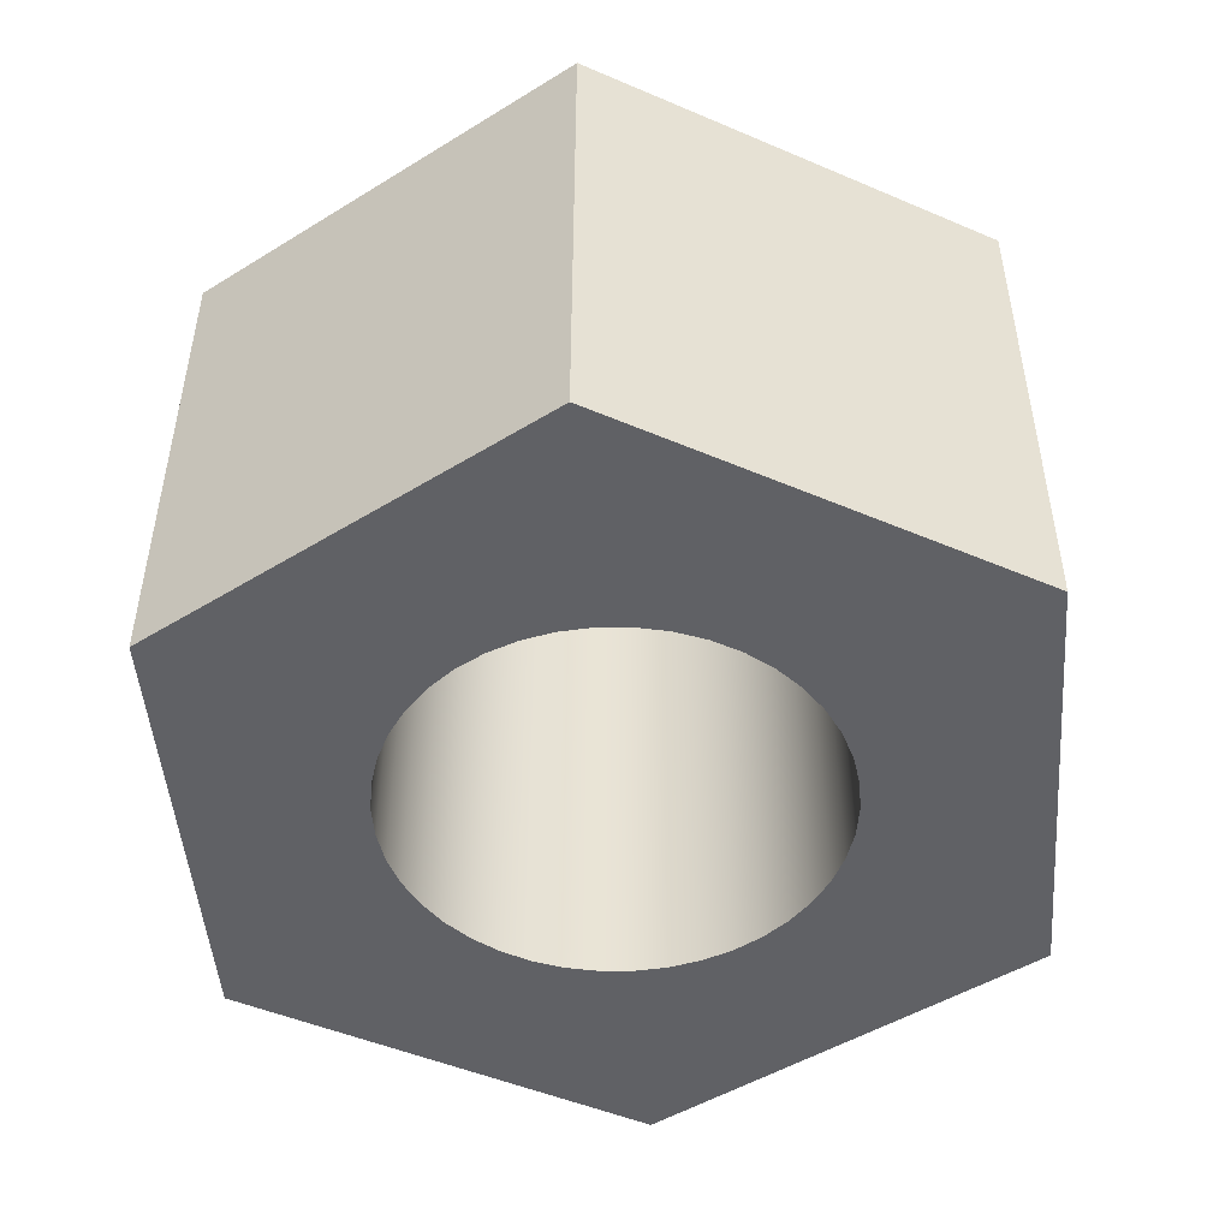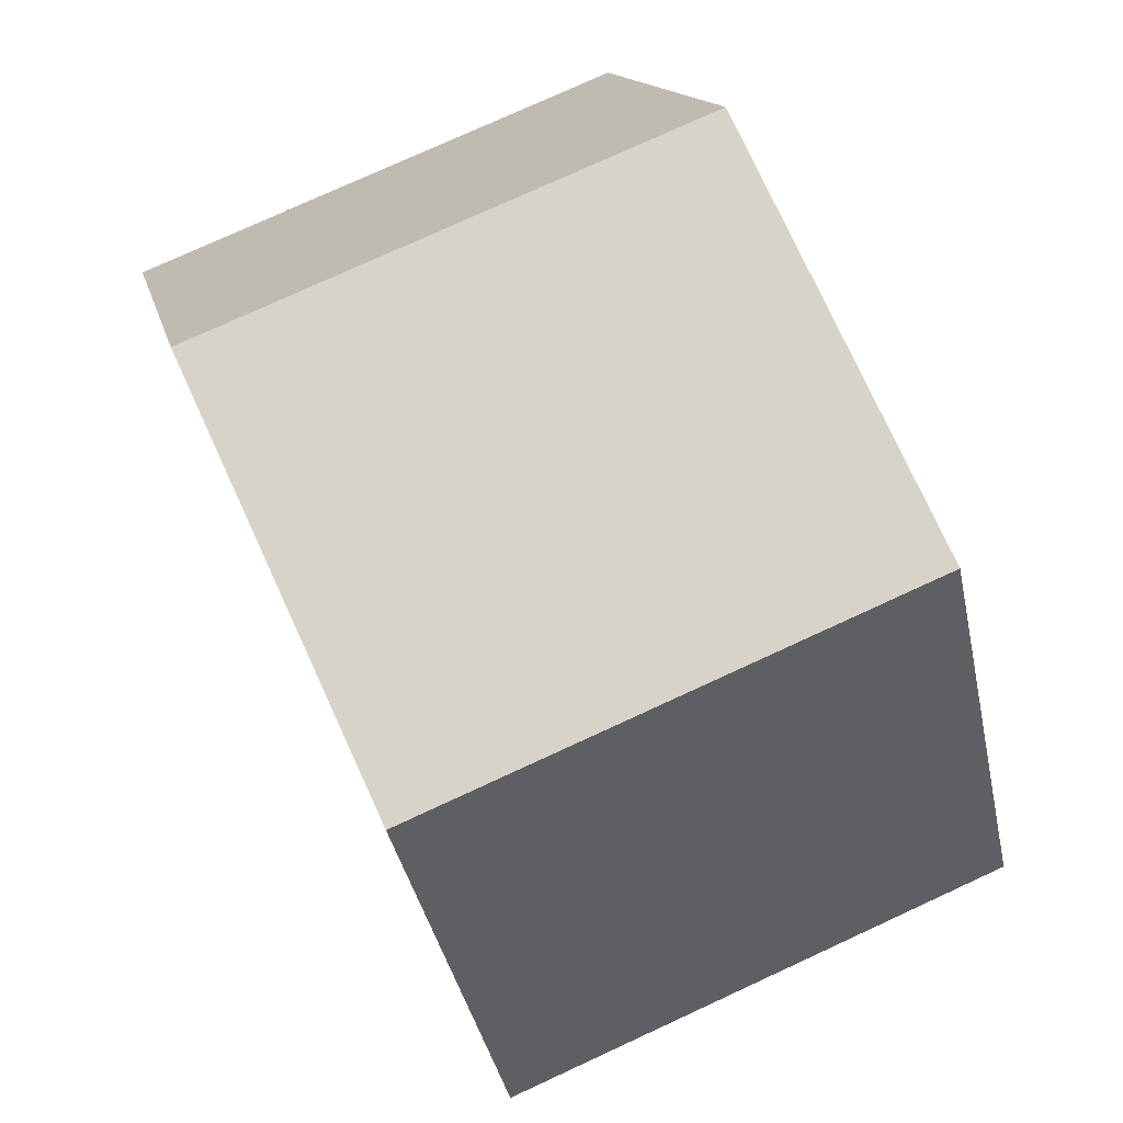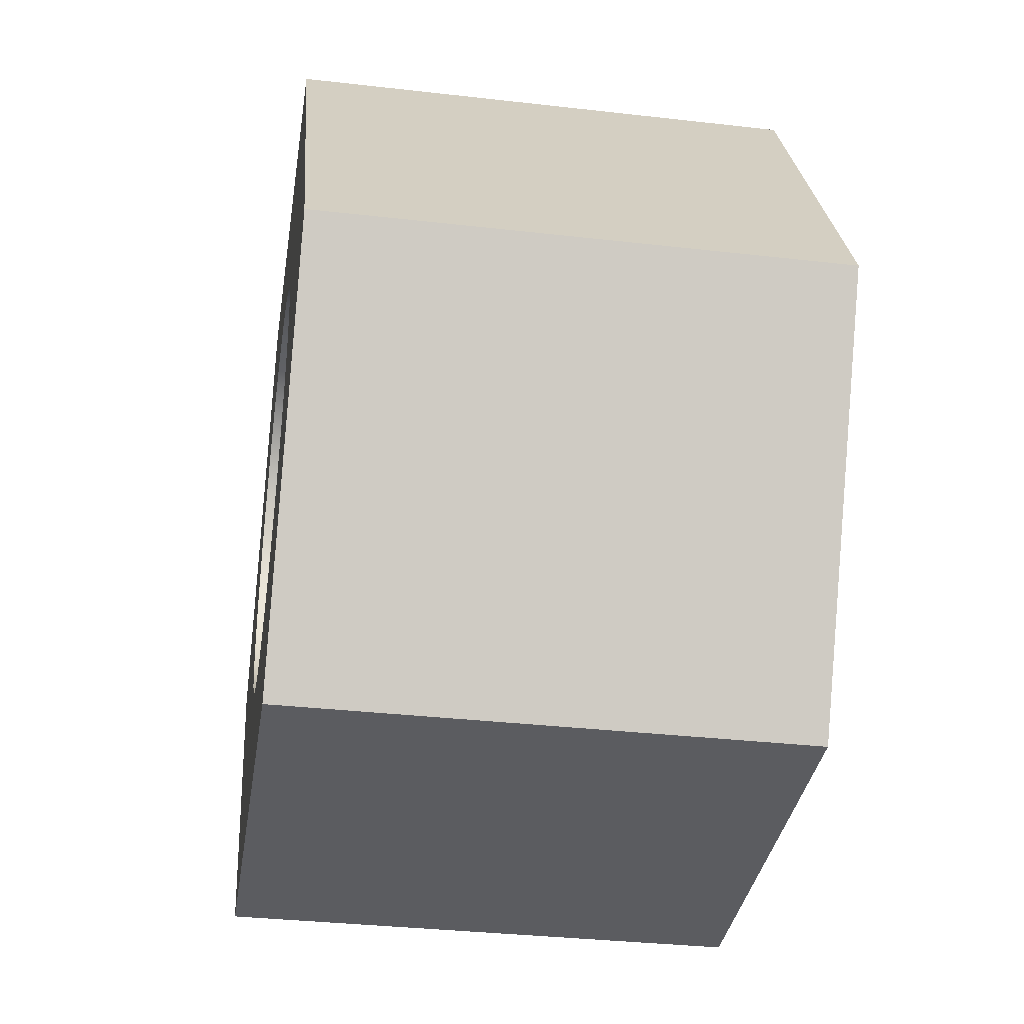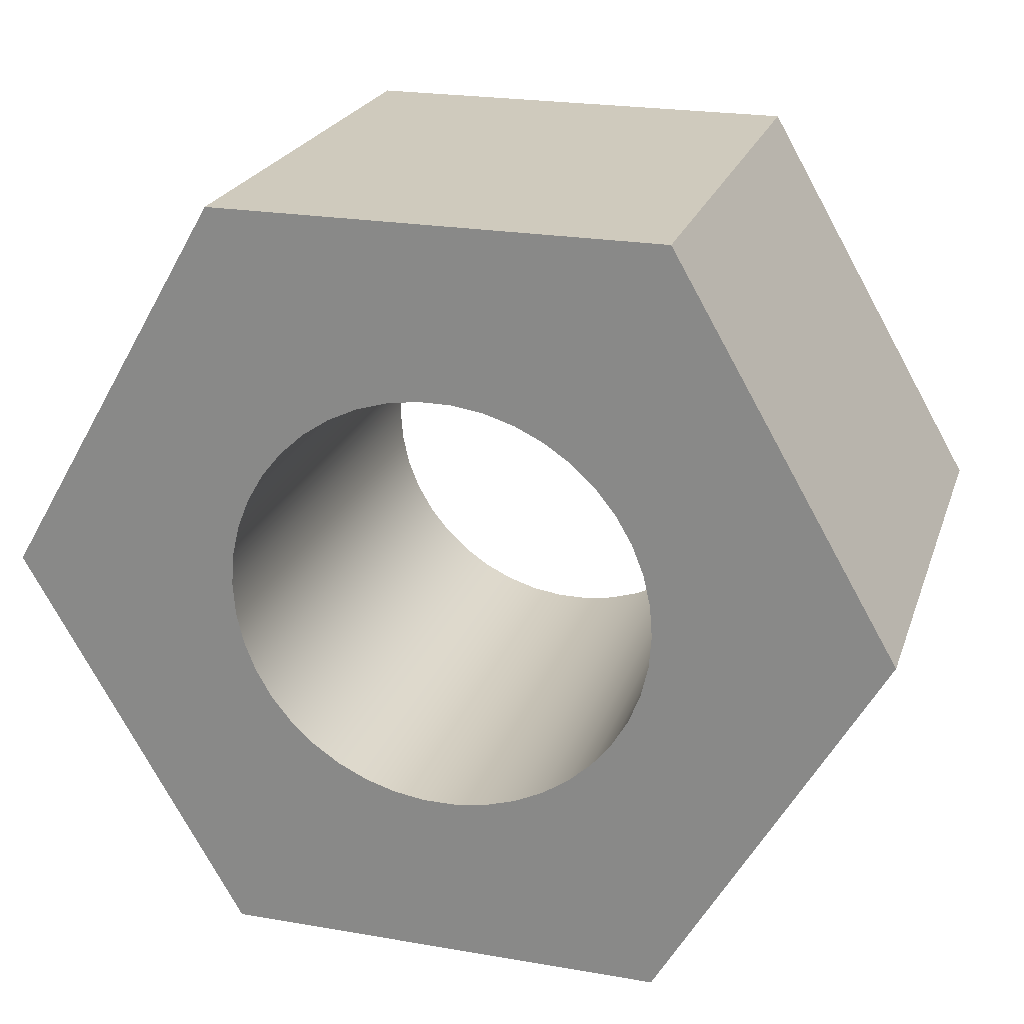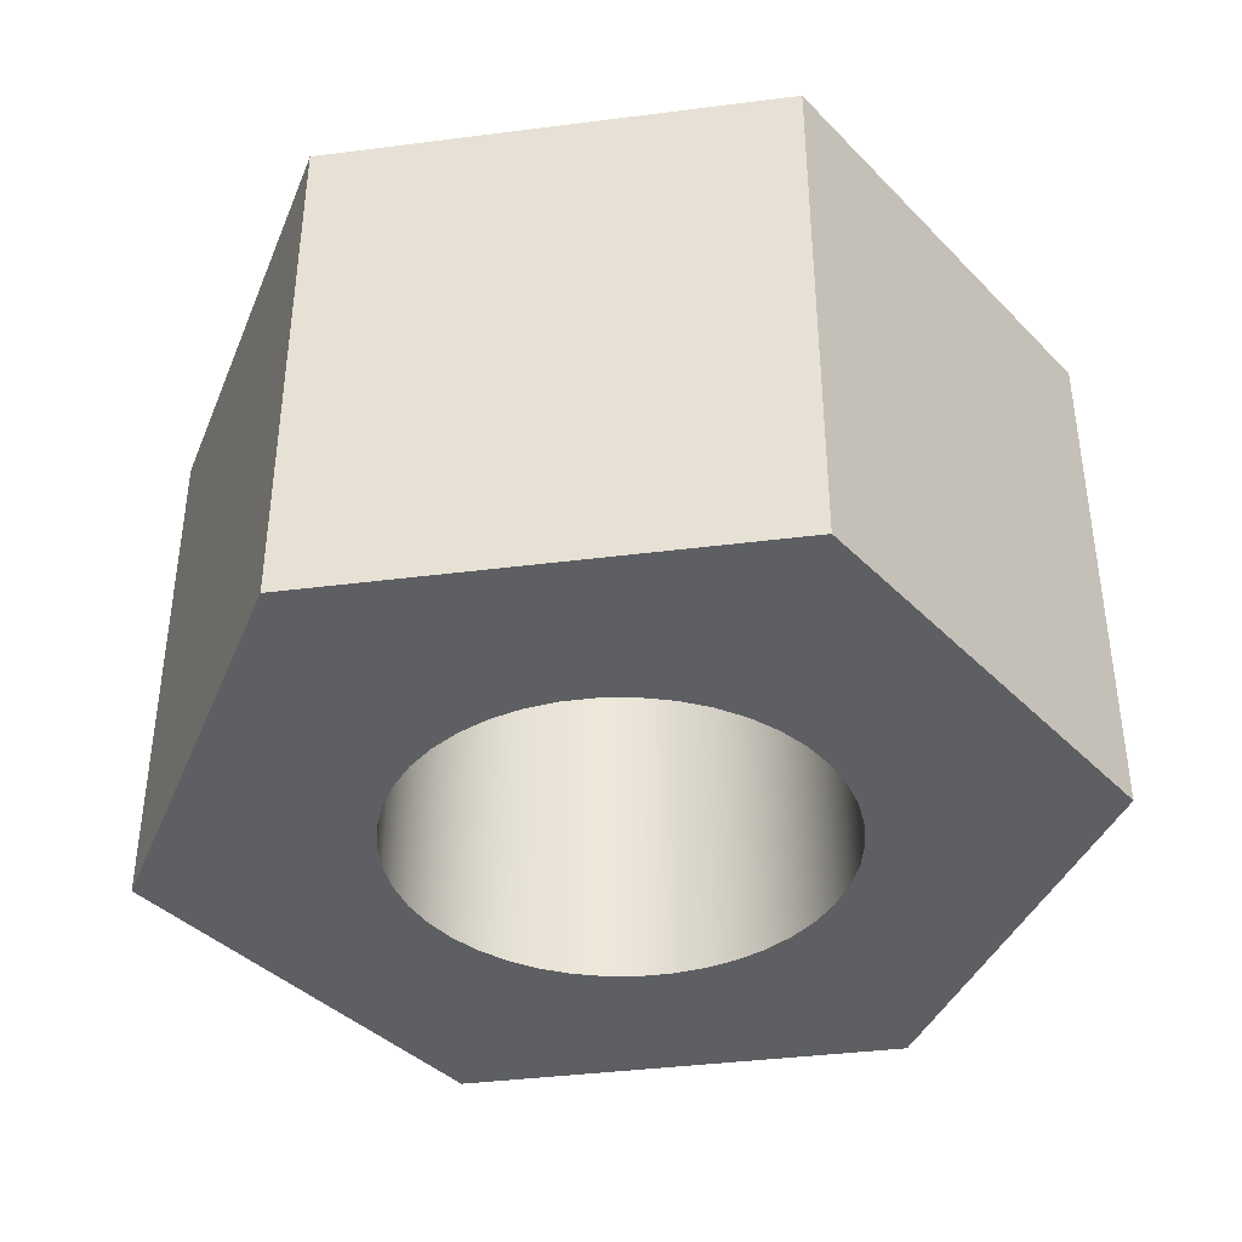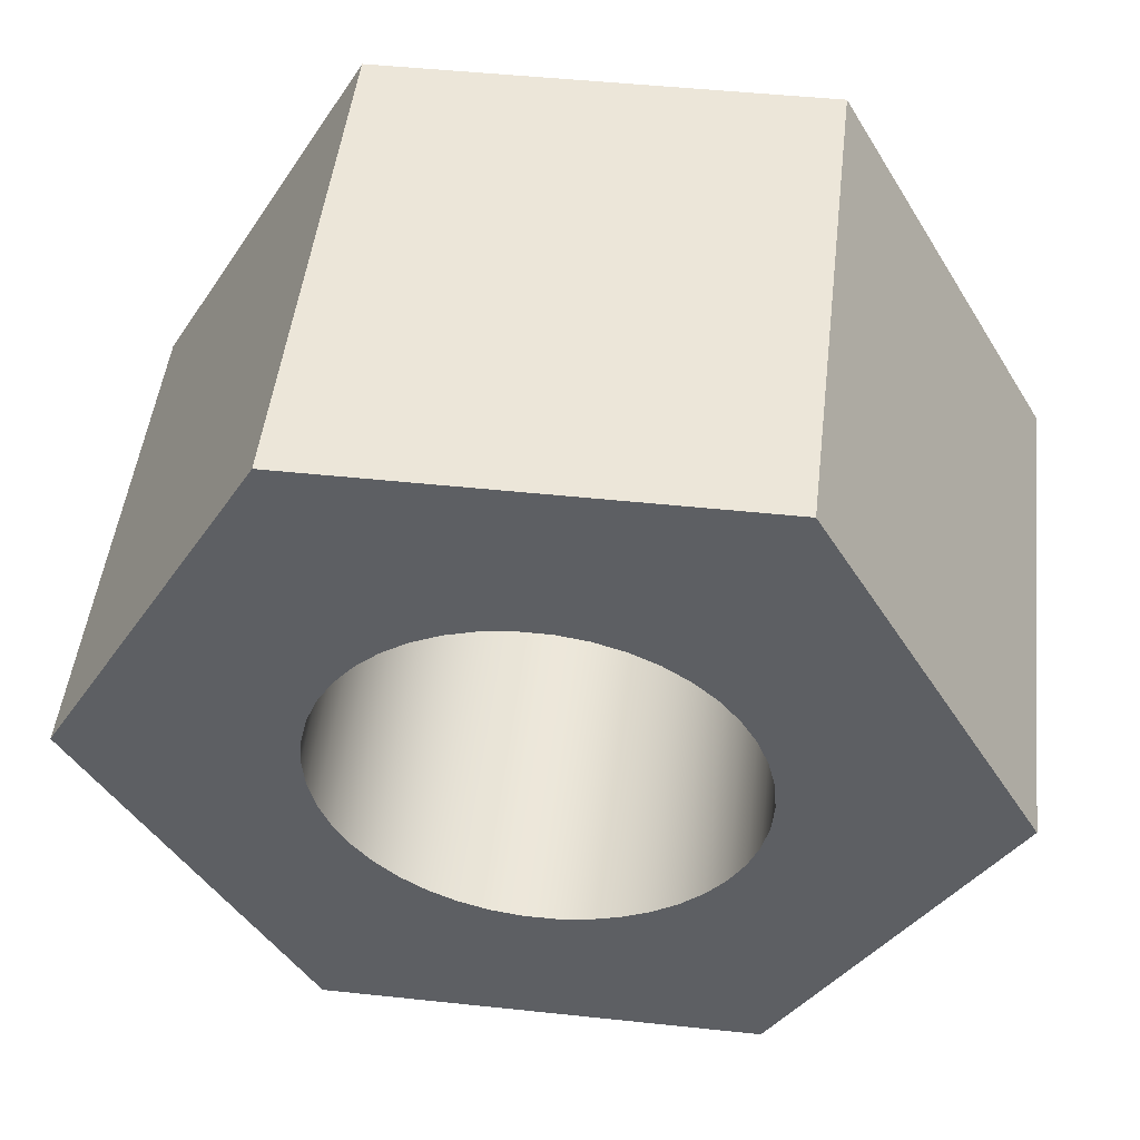
<metadata>
{"format":"obj","ext":"obj","renderer":"f3d","projection":"perspective","resolution":1024,"background":"white","views":[{"elev":-48.6,"azim":154.5,"up":"+Y"},{"elev":77.0,"azim":-114.7,"up":"+Z"},{"elev":-34.7,"azim":81.3,"up":"+Z"},{"elev":22.8,"azim":16.5,"up":"+Z"},{"elev":-39.5,"azim":9.0,"up":"+Y"},{"elev":49.0,"azim":-173.3,"up":"+Z"}]}
</metadata>
<code>
v 1.725 0 1.2
v 1.724 0 1.219
v 1.719 0 1.237
v 1.713 0 1.254
v 1.703 0 1.27
v 1.692 0 1.285
v 1.678 0 1.298
v 1.663 0 1.308
v 1.646 0 1.316
v 1.628 0 1.322
v 1.609 0 1.325
v 1.591 0 1.325
v 1.572 0 1.322
v 1.554 0 1.316
v 1.538 0 1.308
v 1.522 0 1.298
v 1.508 0 1.285
v 1.497 0 1.27
v 1.487 0 1.254
v 1.481 0 1.237
v 1.476 0 1.219
v 1.475 0 1.2
v 1.476 0 1.181
v 1.481 0 1.163
v 1.487 0 1.146
v 1.497 0 1.13
v 1.508 0 1.115
v 1.522 0 1.102
v 1.538 0 1.092
v 1.554 0 1.084
v 1.572 0 1.078
v 1.591 0 1.075
v 1.609 0 1.075
v 1.628 0 1.078
v 1.646 0 1.084
v 1.663 0 1.092
v 1.678 0 1.102
v 1.692 0 1.115
v 1.703 0 1.13
v 1.713 0 1.146
v 1.719 0 1.163
v 1.724 0 1.181
v 1.725 0.3 1.2
v 1.724 0.3 1.181
v 1.719 0.3 1.163
v 1.713 0.3 1.146
v 1.703 0.3 1.13
v 1.692 0.3 1.115
v 1.678 0.3 1.102
v 1.663 0.3 1.092
v 1.646 0.3 1.084
v 1.628 0.3 1.078
v 1.609 0.3 1.075
v 1.591 0.3 1.075
v 1.572 0.3 1.078
v 1.554 0.3 1.084
v 1.538 0.3 1.092
v 1.522 0.3 1.102
v 1.508 0.3 1.115
v 1.497 0.3 1.13
v 1.487 0.3 1.146
v 1.481 0.3 1.163
v 1.476 0.3 1.181
v 1.475 0.3 1.2
v 1.476 0.3 1.219
v 1.481 0.3 1.237
v 1.487 0.3 1.254
v 1.497 0.3 1.27
v 1.508 0.3 1.285
v 1.522 0.3 1.298
v 1.538 0.3 1.308
v 1.554 0.3 1.316
v 1.572 0.3 1.322
v 1.591 0.3 1.325
v 1.609 0.3 1.325
v 1.628 0.3 1.322
v 1.646 0.3 1.316
v 1.663 0.3 1.308
v 1.678 0.3 1.298
v 1.692 0.3 1.285
v 1.703 0.3 1.27
v 1.713 0.3 1.254
v 1.719 0.3 1.237
v 1.724 0.3 1.219
v 1.725 0 1.2
v 1.725 0.3 1.2
v 1.47 0 1.425
v 1.73 0 1.425
v 1.73 0.3 1.425
v 1.47 0.3 1.425
v 1.34 0 1.2
v 1.47 0 1.425
v 1.47 0.3 1.425
v 1.34 0.3 1.2
v 1.47 0 0.975
v 1.34 0 1.2
v 1.34 0.3 1.2
v 1.47 0.3 0.975
v 1.73 0 0.975
v 1.47 0 0.975
v 1.47 0.3 0.975
v 1.73 0.3 0.975
v 1.86 0 1.2
v 1.73 0 0.975
v 1.73 0.3 0.975
v 1.86 0.3 1.2
v 1.73 0 1.425
v 1.86 0 1.2
v 1.86 0.3 1.2
v 1.73 0.3 1.425
v 1.725 0.3 1.2
v 1.724 0.3 1.219
v 1.719 0.3 1.237
v 1.713 0.3 1.254
v 1.703 0.3 1.27
v 1.692 0.3 1.285
v 1.678 0.3 1.298
v 1.663 0.3 1.308
v 1.646 0.3 1.316
v 1.628 0.3 1.322
v 1.609 0.3 1.325
v 1.591 0.3 1.325
v 1.572 0.3 1.322
v 1.554 0.3 1.316
v 1.538 0.3 1.308
v 1.522 0.3 1.298
v 1.508 0.3 1.285
v 1.497 0.3 1.27
v 1.487 0.3 1.254
v 1.481 0.3 1.237
v 1.476 0.3 1.219
v 1.475 0.3 1.2
v 1.476 0.3 1.181
v 1.481 0.3 1.163
v 1.487 0.3 1.146
v 1.497 0.3 1.13
v 1.508 0.3 1.115
v 1.522 0.3 1.102
v 1.538 0.3 1.092
v 1.554 0.3 1.084
v 1.572 0.3 1.078
v 1.591 0.3 1.075
v 1.609 0.3 1.075
v 1.628 0.3 1.078
v 1.646 0.3 1.084
v 1.663 0.3 1.092
v 1.678 0.3 1.102
v 1.692 0.3 1.115
v 1.703 0.3 1.13
v 1.713 0.3 1.146
v 1.719 0.3 1.163
v 1.724 0.3 1.181
v 1.73 0.3 1.425
v 1.86 0.3 1.2
v 1.73 0.3 0.975
v 1.47 0.3 0.975
v 1.34 0.3 1.2
v 1.47 0.3 1.425
v 1.725 0 1.2
v 1.724 0 1.181
v 1.719 0 1.163
v 1.713 0 1.146
v 1.703 0 1.13
v 1.692 0 1.115
v 1.678 0 1.102
v 1.663 0 1.092
v 1.646 0 1.084
v 1.628 0 1.078
v 1.609 0 1.075
v 1.591 0 1.075
v 1.572 0 1.078
v 1.554 0 1.084
v 1.538 0 1.092
v 1.522 0 1.102
v 1.508 0 1.115
v 1.497 0 1.13
v 1.487 0 1.146
v 1.481 0 1.163
v 1.476 0 1.181
v 1.475 0 1.2
v 1.476 0 1.219
v 1.481 0 1.237
v 1.487 0 1.254
v 1.497 0 1.27
v 1.508 0 1.285
v 1.522 0 1.298
v 1.538 0 1.308
v 1.554 0 1.316
v 1.572 0 1.322
v 1.591 0 1.325
v 1.609 0 1.325
v 1.628 0 1.322
v 1.646 0 1.316
v 1.663 0 1.308
v 1.678 0 1.298
v 1.692 0 1.285
v 1.703 0 1.27
v 1.713 0 1.254
v 1.719 0 1.237
v 1.724 0 1.219
v 1.86 0 1.2
v 1.73 0 1.425
v 1.47 0 1.425
v 1.34 0 1.2
v 1.47 0 0.975
v 1.73 0 0.975
g 9c426d64-e2c1-11ea-81ea-54bf646e7e1f
f 2 84 1
f 1 84 86
f 85 43 42
f 42 43 44
f 42 44 45
f 2 3 84
f 84 3 83
f 83 3 4
f 83 4 82
f 82 4 5
f 82 5 81
f 81 5 6
f 81 6 80
f 80 6 7
f 80 7 79
f 79 7 8
f 79 8 78
f 78 8 9
f 78 9 77
f 77 9 10
f 77 10 76
f 76 10 11
f 76 11 75
f 75 11 12
f 75 12 74
f 74 12 13
f 74 13 73
f 73 13 14
f 73 14 72
f 72 14 15
f 72 15 71
f 71 15 16
f 71 16 70
f 70 16 17
f 70 17 69
f 69 17 18
f 69 18 68
f 68 18 19
f 68 19 67
f 67 19 20
f 67 20 66
f 66 20 21
f 66 21 65
f 65 21 22
f 65 22 64
f 64 22 23
f 64 23 63
f 63 23 24
f 63 24 62
f 62 24 25
f 62 25 61
f 61 25 26
f 61 26 60
f 60 26 27
f 60 27 59
f 59 27 28
f 59 28 58
f 58 28 29
f 58 29 57
f 57 29 30
f 57 30 56
f 56 30 31
f 56 31 55
f 55 31 32
f 55 32 54
f 54 32 33
f 54 33 53
f 53 33 34
f 53 34 52
f 52 34 35
f 52 35 51
f 51 35 36
f 51 36 50
f 50 36 37
f 50 37 49
f 49 37 38
f 49 38 48
f 48 38 39
f 48 39 47
f 47 39 40
f 47 40 46
f 46 40 41
f 46 41 45
f 45 41 42
g 9bfad99e-e2c1-11ea-b398-54bf646e7e1f
f 87 88 90
f 90 88 89
g 9bfb7650-e2c1-11ea-87b7-54bf646e7e1f
f 91 92 94
f 94 92 93
g 9bfc12d8-e2c1-11ea-b9cf-54bf646e7e1f
f 95 96 98
f 98 96 97
g 9bfc8854-e2c1-11ea-b88e-54bf646e7e1f
f 99 100 102
f 102 100 101
g 9bfd250c-e2c1-11ea-b28c-54bf646e7e1f
f 103 104 106
f 106 104 105
g 9bfd9a6c-e2c1-11ea-bea8-54bf646e7e1f
f 107 108 110
f 110 108 109
g 9bfe3754-e2c1-11ea-a070-54bf646e7e1f
f 152 111 154
f 154 111 112
f 154 112 113
f 113 114 154
f 154 114 115
f 154 115 153
f 153 115 116
f 153 116 117
f 117 118 153
f 153 118 119
f 153 119 120
f 120 121 153
f 153 121 158
f 158 121 122
f 158 122 123
f 123 124 158
f 158 124 125
f 158 125 126
f 126 127 158
f 158 127 128
f 158 128 157
f 157 128 129
f 157 129 130
f 130 131 157
f 157 131 132
f 157 132 133
f 133 134 157
f 157 134 135
f 157 135 136
f 157 136 156
f 156 136 137
f 156 137 138
f 138 139 156
f 156 139 140
f 156 140 141
f 141 142 156
f 156 142 143
f 156 143 155
f 155 143 144
f 155 144 145
f 145 146 155
f 155 146 147
f 155 147 148
f 148 149 155
f 155 149 154
f 154 149 150
f 154 150 151
f 151 152 154
g 9bfeac9e-e2c1-11ea-9e4a-54bf646e7e1f
f 200 159 201
f 201 159 160
f 201 160 161
f 161 162 201
f 201 162 163
f 201 163 206
f 206 163 164
f 206 164 165
f 165 166 206
f 206 166 167
f 206 167 168
f 168 169 206
f 206 169 170
f 206 170 205
f 205 170 171
f 205 171 172
f 172 173 205
f 205 173 174
f 205 174 175
f 175 176 205
f 205 176 204
f 204 176 177
f 204 177 178
f 178 179 204
f 204 179 180
f 204 180 181
f 181 182 204
f 204 182 183
f 204 183 184
f 204 184 203
f 203 184 185
f 203 185 186
f 186 187 203
f 203 187 188
f 203 188 189
f 189 190 203
f 203 190 191
f 203 191 202
f 202 191 192
f 202 192 193
f 193 194 202
f 202 194 195
f 202 195 196
f 196 197 202
f 202 197 201
f 201 197 198
f 201 198 199
f 199 200 201

</code>
